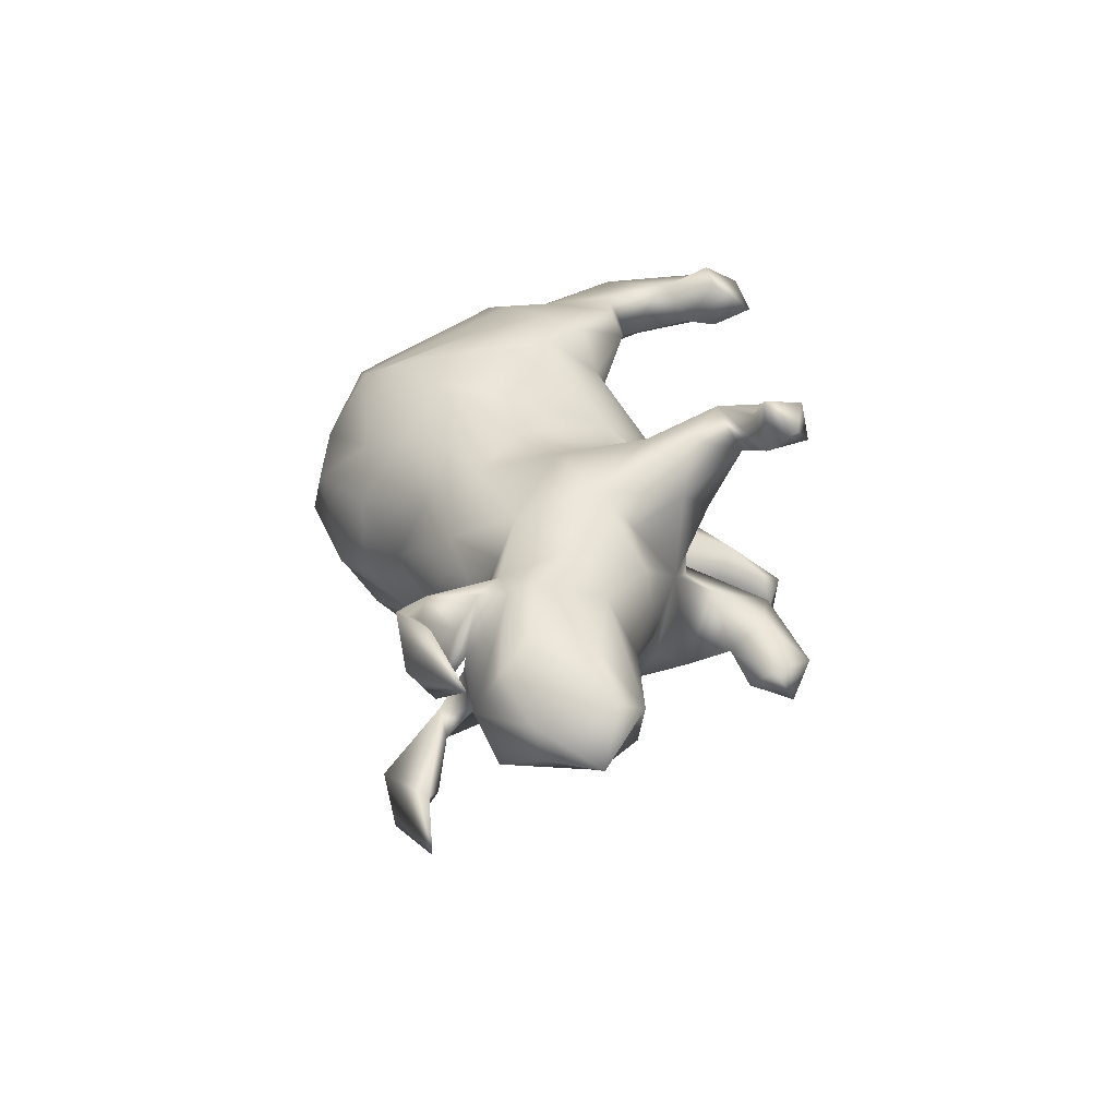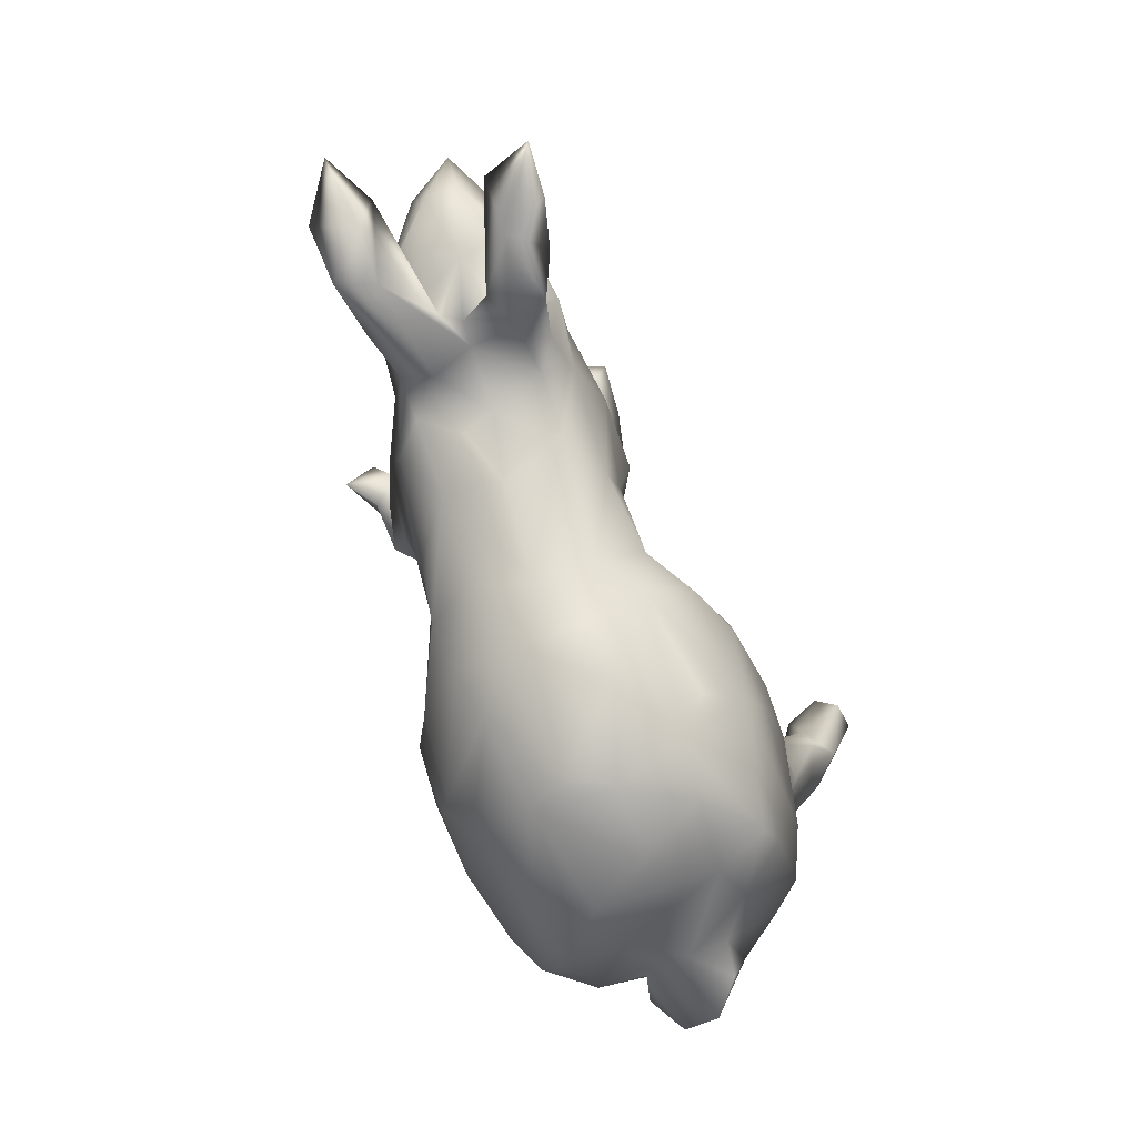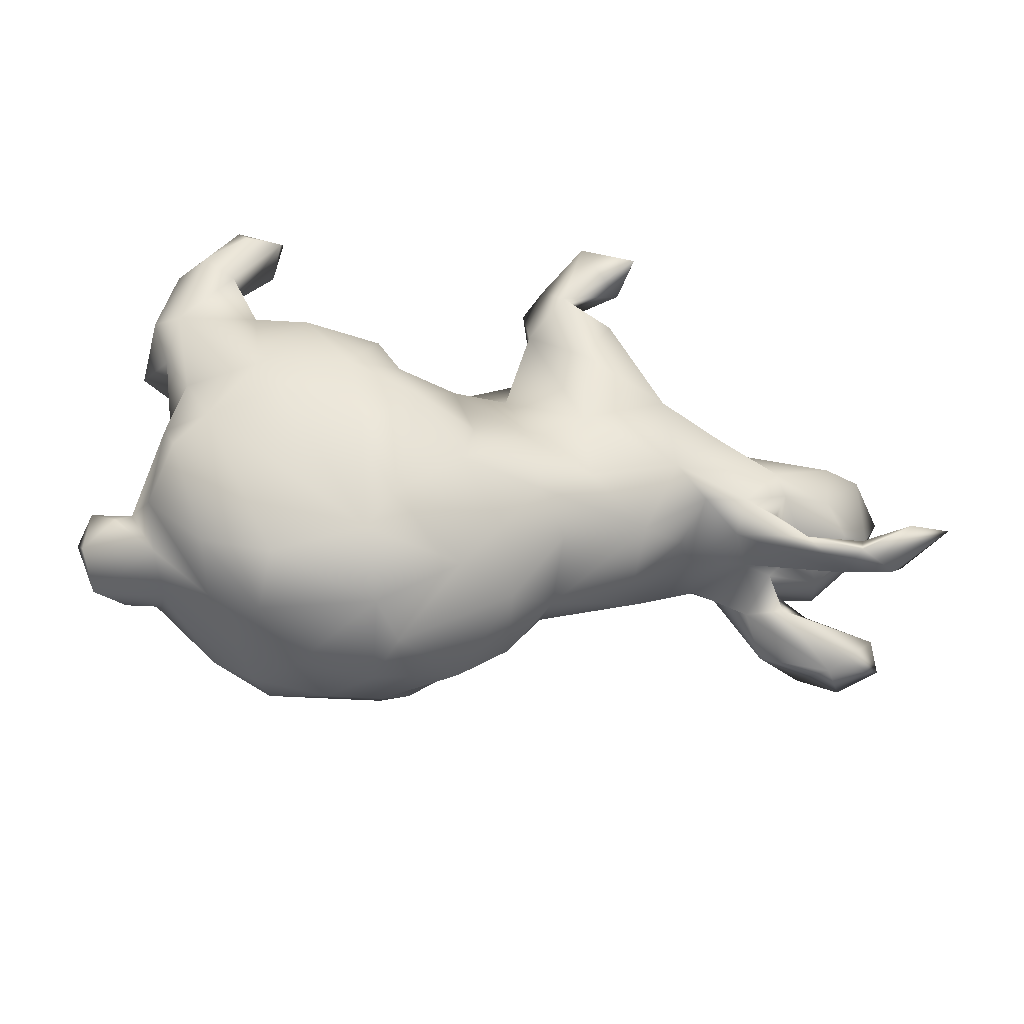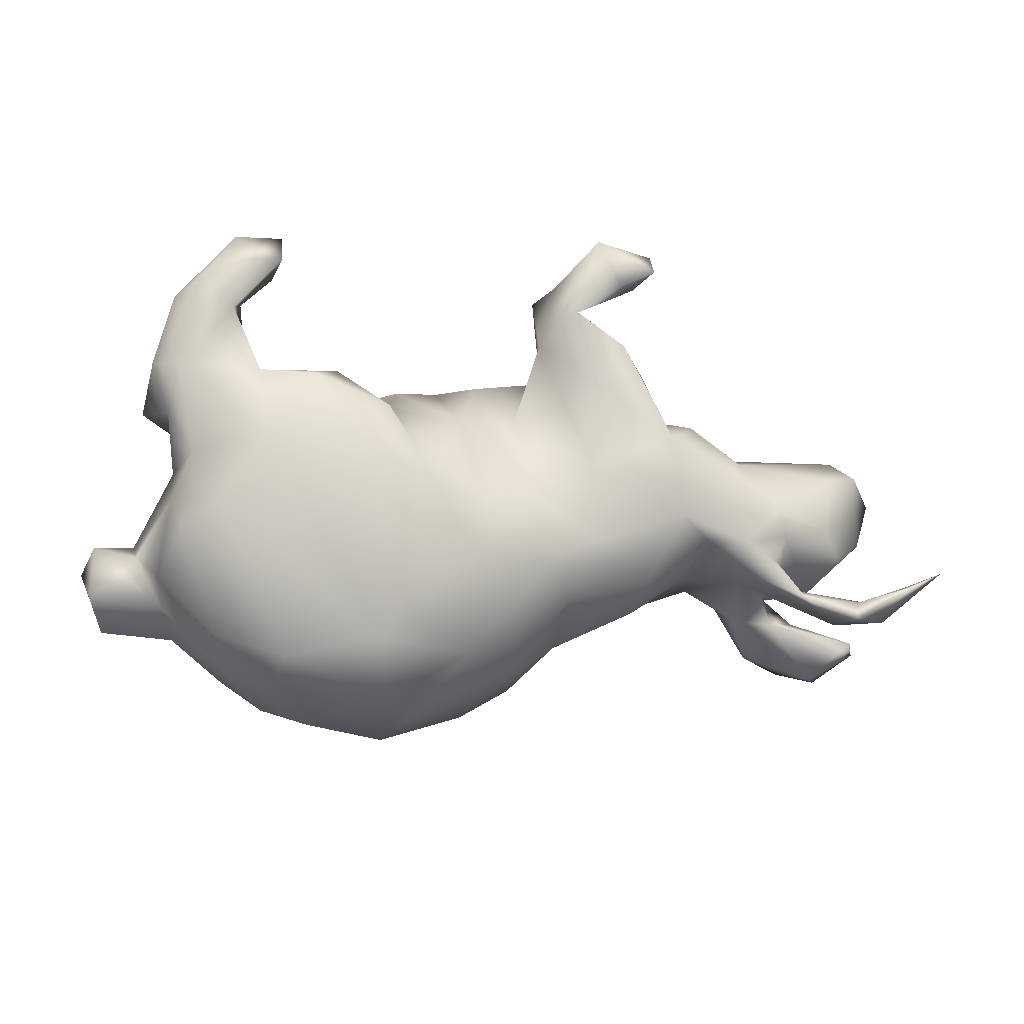
<metadata>
{"format":"obj","ext":"obj","renderer":"f3d","projection":"perspective","resolution":1024,"background":"white","views":[{"elev":23.8,"azim":90.1,"up":"+Z"},{"elev":-75.2,"azim":108.5,"up":"+Y"},{"elev":-49.1,"azim":-5.5,"up":"+Y"},{"elev":-22.7,"azim":-9.7,"up":"+Y"}]}
</metadata>
<code>
v 0.7698 -0.007871 -0.01298
v 0.7482 -0.1909 -0.1898
v 0.8131 0.09698 -0.06252
v 0.7614 0.1192 0.02171
v 0.804 -0.1403 0.1135
v 0.7686 0.001328 -0.06943
v 0.7475 -0.1565 -0.1352
v 0.8862 -0.1033 0.1079
v 0.7958 -0.1586 0.1617
v 0.7227 0.1598 -0.004457
v 0.7111 -0.06486 0.04356
v 0.8125 -0.1638 -0.2089
v 0.7821 -0.1684 -0.1253
v 0.7084 -0.1826 0.1376
v 0.7273 -0.2258 -0.2081
v 0.6946 -0.2438 -0.1343
v 0.8025 -0.1538 0.05292
v 0.7737 -0.1985 0.08385
v 0.586 -0.1328 0.05975
v 0.6745 -0.02063 0.08509
v 0.6811 -0.06433 -0.1249
v 0.6891 0.08834 0.07527
v 0.7025 -0.2162 0.148
v 0.6676 -0.104 -0.04253
v 0.6799 -0.209 0.08253
v 0.5691 -0.007546 0.1351
v 0.5123 0.1047 0.08261
v 0.6761 0.09078 -0.1377
v 0.6527 -0.1475 -0.09364
v 0.6463 -0.2192 -0.1894
v 0.5846 -0.05231 0.1211
v 0.6116 -0.1751 0.1322
v 0.6706 0.1507 -0.08756
v 0.5474 -0.03291 -0.169
v 0.5728 -0.1228 -0.01595
v 0.5647 -0.09964 0.1122
v 0.5946 -0.1077 -0.07614
v 0.5943 -0.1186 0.01771
v 0.4946 0.09253 -0.1158
v 0.5404 -0.1456 -0.09792
v 0.5308 0.1541 -0.008952
v 0.5469 -0.1312 -0.09504
v 0.5106 -0.06657 0.1171
v 0.6036 -0.1606 -0.06734
v 0.527 -0.1006 -0.01246
v 0.4169 0.1157 -0.1409
v 0.4996 -0.1001 0.06118
v 0.4926 -0.07073 -0.1393
v 0.4455 -0.08756 -0.1057
v 0.5733 -0.1993 -0.1582
v 0.3319 0.3553 -0.1656
v 0.4641 0.05899 0.1527
v 0.3637 0.3942 -0.1227
v 0.4182 0.1714 0.08912
v 0.3392 0.4303 -0.189
v 0.2973 0.4208 0.2847
v 0.3518 0.09018 0.2056
v 0.4867 0.01613 -0.1646
v 0.2541 0.3837 -0.1862
v 0.2921 0.3625 0.3354
v 0.3424 0.1505 0.1332
v 0.4361 -0.07034 0.1152
v 0.4165 -0.09914 -0.01329
v 0.411 0.1855 -0.03238
v 0.1969 0.4366 0.3006
v 0.338 0.1706 -0.09968
v 0.2287 0.3821 -0.09143
v 0.377 -0.04247 0.1673
v 0.3012 0.2345 0.1713
v 0.3461 0.05233 -0.186
v 0.2956 0.46 -0.1357
v 0.251 0.2493 0.2543
v 0.241 0.3513 0.2928
v 0.3212 -0.1533 0.105
v 0.3974 -0.1155 0.04294
v 0.2616 0.3263 -0.1346
v 0.1757 0.3397 0.2047
v 0.226 0.4468 0.244
v 0.4259 -0.02311 -0.1563
v 0.269 0.2264 0.009855
v 0.2877 0.1968 -0.1248
v 0.1241 0.3636 0.2434
v 0.1711 0.3963 -0.0791
v 0.2724 0.3736 0.2414
v 0.2314 0.2492 -0.177
v 0.2693 0.1651 -0.1816
v 0.2069 0.2966 -0.04518
v 0.1926 0.2488 -0.01982
v 0.3422 -0.1279 -0.1051
v 0.09238 0.3559 0.1879
v 0.1604 0.2967 0.2806
v 0.2081 0.2844 0.1171
v 0.2038 0.1764 0.2372
v 0.1394 0.228 -0.1562
v 0.215 -0.1084 0.183
v 0.1801 0.3297 -0.1726
v 0.09431 0.2453 -0.04346
v 0.1992 0.1595 -0.1842
v 0.1166 0.2194 0.1318
v 0.1017 0.2582 0.2094
v 0.2498 -0.07422 -0.1543
v 0.1874 0.251 0.08662
v 0.1984 0.02486 0.2079
v -0.000602 0.2221 0.0859
v 0.09424 0.2641 -0.1064
v 0.06188 0.12 0.155
v 0.1613 -0.2564 0.001209
v 0.3136 -0.1778 0.002065
v 0.09368 0.1106 -0.121
v 0.1708 -0.2018 0.1139
v 0.1984 0.0287 -0.1623
v 0.05056 0.1354 -0.08542
v 0.04098 0.2451 0.007171
v 0.1491 -0.1954 -0.101
v -0.07239 0.2147 0.06377
v 0.1065 -0.04919 0.2074
v 0.1132 -0.1201 -0.1764
v 0.08255 -0.3226 0.07464
v 0.05584 -0.2507 0.1713
v 0.06385 -0.0233 -0.1699
v 0.1214 -0.1664 0.1929
v 0.08266 -0.223 -0.1563
v -0.0365 0.1093 0.177
v -0.03827 0.1959 -0.0274
v 0.000503 -0.3736 -0.07874
v 0.02233 -0.1129 -0.2324
v -0.003113 -0.0805 0.244
v -0.1751 0.09638 0.2277
v 0.08707 -0.3226 -0.0612
v -0.1009 0.04715 -0.2675
v -0.1581 0.203 -0.01702
v -0.1056 -0.06316 0.3019
v -0.02234 -0.174 0.2564
v -0.04053 0.1642 -0.08704
v -0.01206 -0.3213 0.1411
v -0.1405 -0.2784 0.2526
v -0.1425 0.009589 0.2985
v -0.2011 -0.1402 0.2916
v -0.1564 0.1449 -0.1458
v -0.1609 0.1386 -0.2561
v -0.1498 0.1968 0.09333
v -0.1835 0.06839 0.3082
v -0.2734 0.1474 0.2659
v -0.2285 0.0521 -0.2941
v -0.06725 -0.09763 -0.2736
v -0.2469 0.1171 -0.08567
v -0.236 0.09877 0.1423
v -0.2343 -0.006218 0.3198
v -0.3156 0.122 0.3036
v -0.08267 -0.3186 -0.1986
v -0.1107 -0.4187 0.0418
v -0.3509 -0.07191 0.3001
v -0.2732 0.1679 -0.269
v -0.3827 0.3953 0.2844
v -0.1303 -0.3755 -0.1499
v -0.2342 0.1951 -0.2205
v -0.3014 0.157 0.05888
v -0.396 0.3288 0.2493
v -0.2315 0.1621 -0.156
v -0.4663 0.3728 0.3165
v -0.383 0.3259 0.332
v -0.1491 -0.4367 -0.03469
v -0.31 0.1579 -0.01244
v -0.3943 0.00458 0.2914
v -0.4334 0.1568 0.2177
v -0.3995 0.06244 -0.09239
v -0.4154 0.07429 0.04333
v -0.4457 0.3138 0.3497
v -0.3543 0.08137 0.1688
v -0.3375 0.189 -0.1769
v -0.4242 0.464 -0.3693
v -0.3971 0.2378 -0.2285
v -0.4496 0.2764 0.2396
v -0.4476 0.4473 -0.3074
v -0.3727 0.1756 -0.2523
v -0.4362 0.3465 -0.3295
v -0.2839 -0.414 -0.03666
v -0.4575 0.3769 0.2574
v -0.4694 0.06591 0.1621
v -0.4626 0.237 0.308
v -0.5079 0.4895 -0.346
v -0.2295 -0.3824 -0.1454
v -0.4101 0.1222 0.3009
v -0.1535 -0.401 0.1135
v -0.5016 0.4782 -0.4176
v -0.3918 0.1298 -0.1536
v -0.1798 -0.3342 0.2202
v -0.4355 0.4296 -0.409
v -0.2033 -0.1247 -0.2859
v -0.4424 0.2773 -0.3373
v -0.3385 -0.3559 0.1711
v -0.5397 0.1877 0.1866
v -0.4449 0.1451 -0.2909
v -0.4854 0.2371 -0.2005
v -0.4285 0.07939 -0.003975
v -0.5334 -0.001629 -0.000149
v -0.4632 -0.008239 -0.2625
v -0.3146 0.006126 -0.2955
v -0.3941 0.07698 -0.2667
v -0.5206 0.2859 0.3124
v -0.4719 -0.1112 0.2602
v -0.5011 0.3559 -0.3735
v -0.5494 0.1242 0.29
v -0.5257 0.3012 0.2154
v -0.1337 -0.276 -0.2607
v -0.3884 -0.2491 -0.2394
v -0.4931 0.3877 -0.2673
v -0.5427 0.3319 -0.3271
v -0.416 0.02979 0.1011
v -0.5179 -0.01851 0.2467
v -0.3521 -0.3909 0.06785
v -0.5449 0.3043 -0.2329
v -0.5665 0.2605 0.2819
v -0.5745 0.2371 0.1992
v -0.3623 -0.3615 -0.1373
v -0.5389 0.233 -0.2111
v -0.49 0.03374 -0.1185
v -0.3359 -0.3176 -0.2235
v -0.5129 0.222 -0.3091
v -0.5372 0.04202 0.1471
v -0.5072 0.02828 0.1137
v -0.5066 0.1629 -0.1522
v -0.5155 0.09851 -0.2274
v -0.4413 -0.08088 -0.273
v -0.5451 0.1569 -0.1826
v -0.5489 -0.09363 0.1996
v -0.5488 -0.02168 0.1476
v -0.4384 -0.3029 -0.1617
v -0.5959 0.141 0.2584
v -0.5636 0.05449 0.2388
v -0.6089 0.07645 0.1765
v -0.5259 -0.1536 0.222
v -0.4593 -0.3163 0.1488
v -0.5205 -0.01563 -0.209
v -0.5632 -0.2103 0.1316
v -0.5317 0.01545 -0.1597
v -0.5129 -0.1386 -0.2417
v -0.4437 -0.3456 0.04651
v -0.5329 -0.2676 -0.03796
v -0.6124 -0.09718 -0.02715
v -0.5573 -0.1461 -0.1913
v -0.5524 -0.2386 0.04359
v -0.6051 -0.1381 0.03144
v -0.5417 -0.2275 -0.1035
v -0.6044 -0.2371 -0.09644
v -0.6127 -0.1653 -0.1175
v -0.6284 -0.181 0.05923
v -0.6814 -0.115 0.007277
v -0.651 -0.1074 -0.07295
v -0.7026 -0.1539 -0.03724
v -0.6586 -0.257 -0.04961
v -0.6819 -0.2152 0.01537
f 220 230 231
f 95 103 116
f 211 191 233
f 158 161 173
f 210 230 227
f 220 227 230
f 123 128 137
f 226 210 227
f 57 72 93
f 57 93 103
f 127 116 123
f 127 123 132
f 235 232 226
f 133 116 127
f 191 201 232
f 233 232 235
f 121 95 116
f 133 121 116
f 121 133 119
f 191 187 201
f 191 232 233
f 119 133 136
f 135 119 136
f 135 136 187
f 184 135 187
f 184 187 191
f 154 161 158
f 154 160 161
f 161 160 168
f 154 178 160
f 168 160 200
f 200 160 213
f 173 161 180
f 161 168 180
f 180 168 200
f 103 100 106
f 93 100 103
f 69 72 57
f 61 69 57
f 220 221 227
f 220 179 221
f 169 209 179
f 128 141 147
f 123 115 141
f 69 77 72
f 192 179 220
f 90 99 100
f 82 90 100
f 84 91 77
f 91 72 77
f 82 77 90
f 78 77 82
f 78 84 77
f 65 78 82
f 18 23 25
f 18 9 23
f 8 9 18
f 151 184 162
f 25 23 32
f 42 30 50
f 13 2 7
f 206 205 218
f 126 122 205
f 117 122 126
f 34 48 79
f 34 42 48
f 34 37 42
f 34 21 37
f 28 21 34
f 6 21 28
f 206 228 237
f 206 218 228
f 120 117 126
f 117 111 101
f 79 89 101
f 70 79 101
f 58 34 79
f 28 34 58
f 28 58 39
f 28 3 6
f 237 224 206
f 205 206 224
f 120 111 117
f 111 70 101
f 70 58 79
f 46 58 70
f 39 58 46
f 33 28 39
f 234 237 241
f 126 130 120
f 60 56 65
f 165 180 183
f 203 200 213
f 180 200 203
f 203 213 229
f 183 149 143
f 143 165 183
f 164 149 183
f 183 180 203
f 142 143 149
f 142 149 148
f 164 183 203
f 164 203 210
f 210 203 230
f 137 128 142
f 137 142 148
f 152 148 164
f 148 149 164
f 164 210 201
f 132 123 137
f 132 137 148
f 138 148 152
f 152 164 201
f 210 226 201
f 201 226 232
f 132 148 138
f 133 127 132
f 132 138 136
f 138 152 187
f 187 152 201
f 133 132 136
f 136 138 187
f 172 207 194
f 83 71 59
f 67 71 83
f 53 71 67
f 53 55 71
f 194 212 216
f 15 30 2
f 12 15 2
f 13 12 2
f 145 126 205
f 145 205 189
f 189 205 224
f 130 126 145
f 198 189 224
f 198 144 189
f 145 189 144
f 144 130 145
f 198 224 197
f 199 197 223
f 199 198 197
f 144 198 199
f 153 144 199
f 140 130 144
f 156 139 140
f 139 130 140
f 153 199 193
f 71 55 59
f 194 207 212
f 156 153 175
f 153 140 144
f 156 140 153
f 55 51 59
f 55 53 51
f 193 223 219
f 175 153 193
f 216 219 225
f 216 212 219
f 212 208 219
f 172 176 207
f 207 181 212
f 190 193 219
f 175 193 190
f 176 175 190
f 172 175 176
f 202 219 208
f 202 190 219
f 176 190 202
f 212 181 208
f 176 174 207
f 171 174 176
f 181 185 208
f 207 174 181
f 188 176 202
f 185 202 208
f 188 202 185
f 188 171 176
f 181 171 185
f 171 188 185
f 174 171 181
f 177 211 215
f 182 177 215
f 10 3 28
f 48 42 50
f 240 234 241
f 80 66 81
f 112 109 120
f 112 120 134
f 41 39 46
f 41 46 64
f 64 46 66
f 33 10 28
f 33 41 10
f 41 33 39
f 237 228 241
f 228 244 241
f 79 48 49
f 49 63 89
f 49 89 79
f 101 89 114
f 101 114 117
f 117 114 122
f 218 215 228
f 21 24 37
f 48 50 40
f 48 40 49
f 19 38 36
f 38 31 36
f 45 25 47
f 35 38 45
f 24 31 38
f 24 38 35
f 11 31 24
f 11 20 31
f 215 238 239
f 63 62 75
f 47 62 63
f 45 47 63
f 1 20 11
f 20 22 26
f 1 4 20
f 20 4 22
f 245 239 251
f 252 250 251
f 246 251 250
f 27 41 54
f 248 249 250
f 240 249 248
f 243 240 248
f 61 54 80
f 196 217 240
f 102 80 88
f 92 80 102
f 54 64 80
f 167 163 195
f 157 163 167
f 244 239 245
f 22 10 27
f 22 4 10
f 134 120 130
f 109 111 120
f 86 70 98
f 98 70 111
f 66 70 86
f 66 46 70
f 234 224 237
f 223 197 234
f 197 224 234
f 94 98 109
f 98 111 109
f 81 66 86
f 134 130 139
f 85 98 94
f 85 86 98
f 85 81 86
f 225 223 236
f 193 199 223
f 139 156 159
f 96 94 105
f 96 85 94
f 96 76 85
f 59 76 96
f 222 216 225
f 219 223 225
f 222 194 216
f 172 194 222
f 186 172 222
f 170 172 186
f 170 175 172
f 170 156 175
f 159 156 170
f 59 96 83
f 59 51 76
f 76 53 67
f 51 53 76
f 14 19 32
f 23 14 32
f 151 118 135
f 135 184 151
f 154 158 204
f 154 204 178
f 160 178 204
f 213 160 204
f 158 173 204
f 173 165 204
f 204 165 192
f 204 214 213
f 204 192 214
f 56 60 84
f 56 84 78
f 56 78 65
f 60 65 73
f 65 91 73
f 91 65 82
f 165 173 180
f 213 214 229
f 231 214 192
f 229 214 231
f 231 192 220
f 84 60 73
f 73 91 84
f 91 82 100
f 165 143 169
f 169 179 165
f 192 165 179
f 230 203 229
f 230 229 231
f 93 72 91
f 93 91 100
f 142 128 143
f 143 128 147
f 143 147 169
f 107 110 118
f 74 110 107
f 108 74 107
f 32 43 47
f 32 36 43
f 32 19 36
f 75 74 108
f 62 74 75
f 47 43 62
f 43 68 62
f 31 26 43
f 36 31 43
f 20 26 31
f 239 238 242
f 43 52 68
f 43 26 52
f 251 242 252
f 242 247 252
f 26 27 52
f 22 27 26
f 252 248 250
f 242 243 247
f 27 54 52
f 239 242 251
f 52 54 57
f 247 248 252
f 243 248 247
f 57 54 61
f 227 196 240
f 221 209 196
f 196 209 195
f 69 61 80
f 209 147 167
f 147 157 167
f 147 141 157
f 106 99 104
f 100 99 106
f 99 102 104
f 90 92 99
f 99 92 102
f 77 69 92
f 77 92 90
f 162 125 151
f 17 8 18
f 162 177 182
f 125 118 151
f 125 129 118
f 129 107 118
f 38 25 45
f 25 32 47
f 38 17 25
f 17 18 25
f 19 14 17
f 14 5 17
f 215 211 238
f 19 17 38
f 69 80 92
f 209 167 195
f 236 234 240
f 113 97 109
f 97 105 109
f 94 109 105
f 122 150 205
f 12 13 16
f 87 83 88
f 240 217 236
f 150 122 155
f 150 155 205
f 205 155 218
f 218 155 182
f 218 182 215
f 7 30 29
f 13 7 29
f 29 30 42
f 44 29 37
f 37 29 42
f 16 44 40
f 16 40 50
f 155 122 125
f 16 13 44
f 88 83 97
f 102 88 97
f 102 97 113
f 113 112 124
f 124 134 131
f 115 124 131
f 131 139 146
f 163 131 146
f 163 146 195
f 146 166 195
f 80 64 66
f 80 87 88
f 113 109 112
f 124 112 134
f 195 166 196
f 196 166 217
f 41 64 54
f 240 241 246
f 240 246 249
f 249 246 250
f 81 85 80
f 222 225 236
f 217 222 236
f 166 222 217
f 166 186 222
f 166 159 186
f 159 170 186
f 166 146 159
f 139 159 146
f 131 134 139
f 80 85 87
f 97 83 105
f 83 96 105
f 87 67 83
f 76 67 87
f 30 16 50
f 30 15 16
f 15 12 16
f 7 2 30
f 236 223 234
f 85 76 87
f 23 9 14
f 211 233 238
f 184 191 211
f 177 184 211
f 162 184 177
f 118 119 135
f 118 110 119
f 110 121 119
f 74 121 110
f 238 233 235
f 121 74 95
f 68 95 74
f 62 68 74
f 238 235 242
f 95 68 103
f 52 57 68
f 242 235 243
f 235 226 243
f 68 57 103
f 226 240 243
f 116 106 123
f 116 103 106
f 226 227 240
f 179 209 221
f 123 106 104
f 147 209 169
f 123 141 128
f 104 115 123
f 221 196 227
f 115 113 124
f 104 113 115
f 104 102 113
f 6 3 1
f 21 6 24
f 115 131 141
f 27 10 41
f 241 244 246
f 246 244 245
f 246 245 251
f 4 3 10
f 3 4 1
f 244 228 239
f 49 45 63
f 63 75 108
f 63 108 89
f 228 215 239
f 6 1 24
f 24 1 11
f 24 35 37
f 37 35 44
f 44 35 40
f 40 35 45
f 40 45 49
f 89 108 107
f 114 89 107
f 114 107 129
f 114 129 122
f 129 125 122
f 155 125 162
f 155 162 182
f 141 131 157
f 157 131 163
f 44 13 29
f 17 5 8
f 9 5 14
f 8 5 9

</code>
